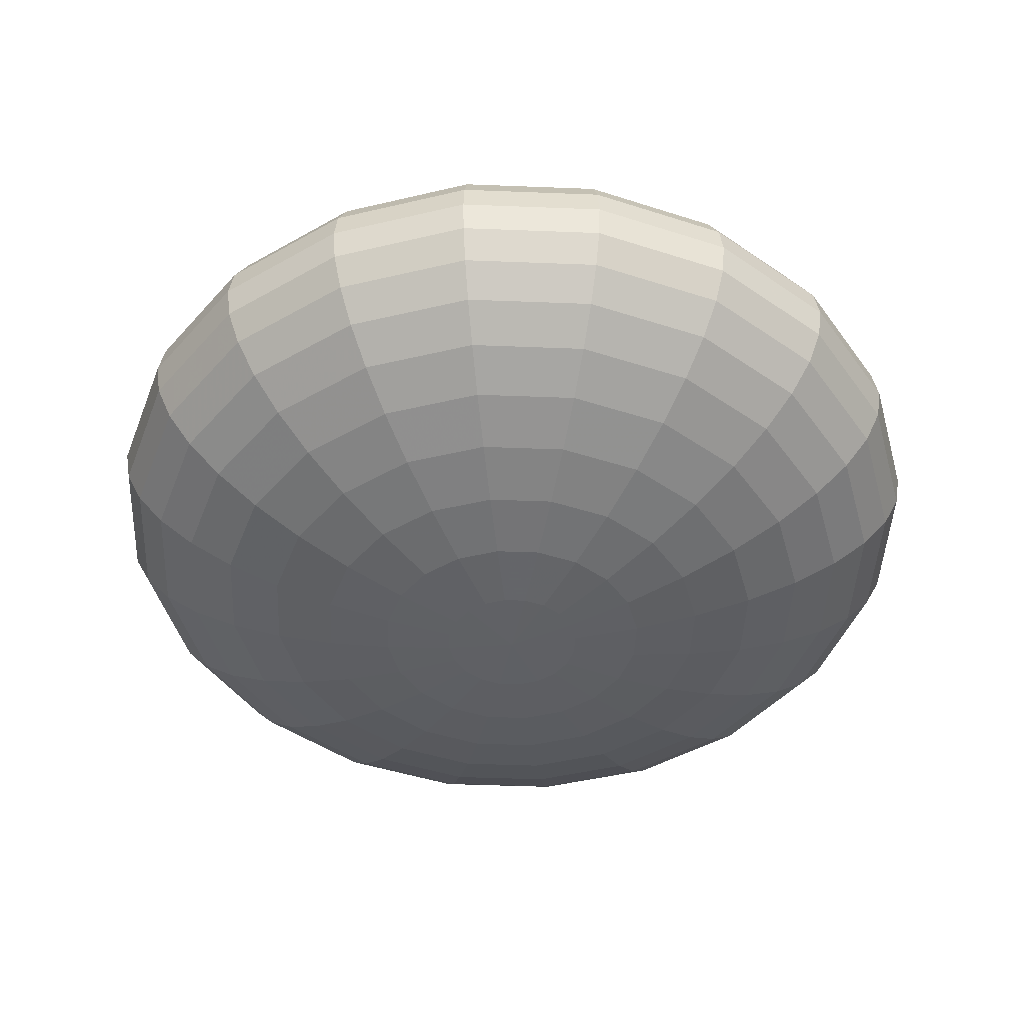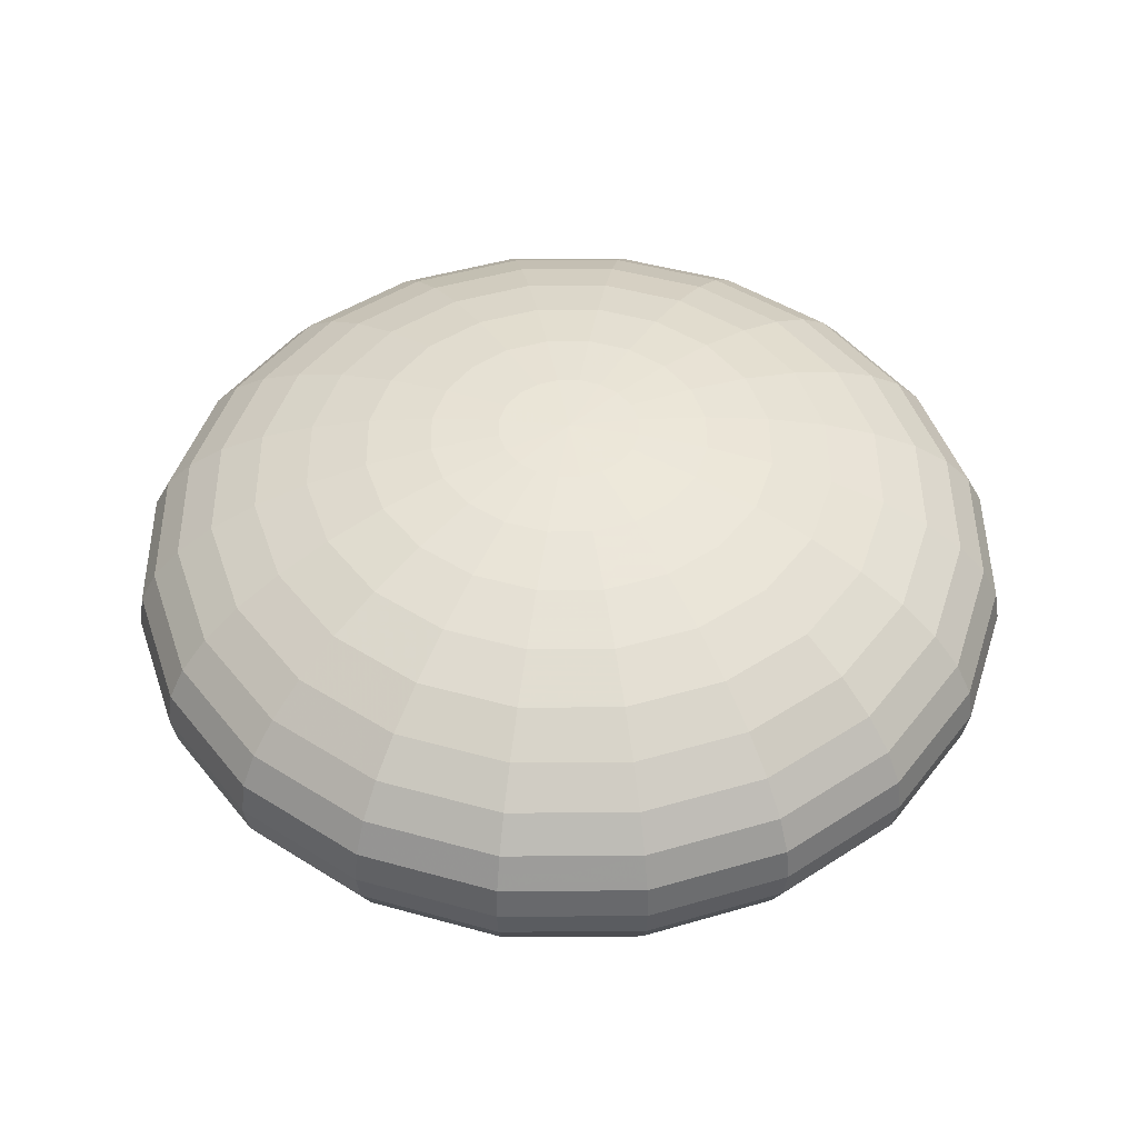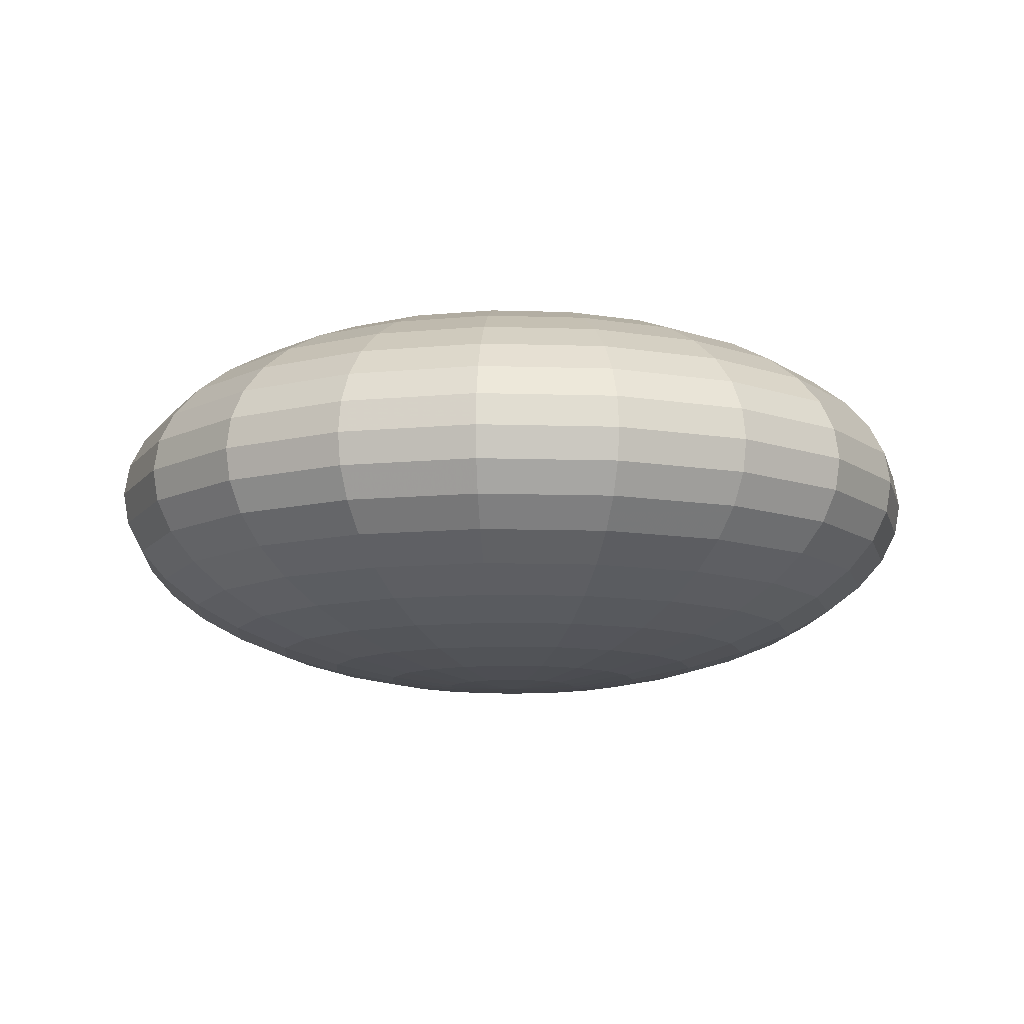
<metadata>
{"format":"obj","ext":"obj","renderer":"f3d","projection":"perspective","resolution":1024,"background":"white","views":[{"elev":-45.2,"azim":-65.6,"up":"+Y"},{"elev":46.8,"azim":116.6,"up":"+Y"},{"elev":-11.0,"azim":4.5,"up":"+Y"}]}
</metadata>
<code>
v 0.2193 1.397 -0.07127
v 0.1866 1.397 -0.1356
v 0.1356 1.397 -0.1866
v 0.07127 1.397 -0.2193
v 0 1.397 -0.2306
v -0.07127 1.397 -0.2193
v -0.1356 1.397 -0.1866
v -0.1866 1.397 -0.1356
v -0.2193 1.397 -0.07127
v -0.2306 1.397 0
v -0.2193 1.397 0.07127
v -0.1866 1.397 0.1356
v -0.1356 1.397 0.1866
v -0.07127 1.397 0.2193
v -0 1.397 0.2306
v 0.07127 1.397 0.2193
v 0.1356 1.397 0.1866
v 0.1866 1.397 0.1356
v 0.2193 1.397 0.07127
v 0.2306 1.397 0
v 0.4333 1.422 -0.1408
v 0.3686 1.422 -0.2678
v 0.2678 1.422 -0.3686
v 0.1408 1.422 -0.4333
v 0 1.422 -0.4556
v -0.1408 1.422 -0.4333
v -0.2678 1.422 -0.3686
v -0.3686 1.422 -0.2678
v -0.4333 1.422 -0.1408
v -0.4556 1.422 0
v -0.4333 1.422 0.1408
v -0.3686 1.422 0.2678
v -0.2678 1.422 0.3686
v -0.1408 1.422 0.4333
v -0 1.422 0.4556
v 0.1408 1.422 0.4333
v 0.2678 1.422 0.3686
v 0.3686 1.422 0.2678
v 0.4333 1.422 0.1408
v 0.4556 1.422 0
v 0.6365 1.463 -0.2068
v 0.5415 1.463 -0.3934
v 0.3934 1.463 -0.5415
v 0.2068 1.463 -0.6365
v 0 1.463 -0.6693
v -0.2068 1.463 -0.6365
v -0.3934 1.463 -0.5415
v -0.5415 1.463 -0.3934
v -0.6365 1.463 -0.2068
v -0.6693 1.463 0
v -0.6365 1.463 0.2068
v -0.5415 1.463 0.3934
v -0.3934 1.463 0.5415
v -0.2068 1.463 0.6365
v -0 1.463 0.6693
v 0.2068 1.463 0.6365
v 0.3934 1.463 0.5415
v 0.5415 1.463 0.3934
v 0.6365 1.463 0.2068
v 0.6693 1.463 0
v 0.8241 1.519 -0.2678
v 0.701 1.519 -0.5093
v 0.5093 1.519 -0.701
v 0.2678 1.519 -0.8241
v 0 1.519 -0.8665
v -0.2678 1.519 -0.8241
v -0.5093 1.519 -0.701
v -0.701 1.519 -0.5093
v -0.8241 1.519 -0.2678
v -0.8665 1.519 0
v -0.8241 1.519 0.2678
v -0.701 1.519 0.5093
v -0.5093 1.519 0.701
v -0.2678 1.519 0.8241
v -0 1.519 0.8665
v 0.2678 1.519 0.8241
v 0.5093 1.519 0.701
v 0.701 1.519 0.5093
v 0.8241 1.519 0.2678
v 0.8665 1.519 0
v 0.9914 1.589 -0.3221
v 0.8434 1.589 -0.6127
v 0.6127 1.589 -0.8434
v 0.3221 1.589 -0.9914
v 0 1.589 -1.042
v -0.3221 1.589 -0.9914
v -0.6127 1.589 -0.8434
v -0.8434 1.589 -0.6127
v -0.9914 1.589 -0.3221
v -1.042 1.589 0
v -0.9914 1.589 0.3221
v -0.8434 1.589 0.6127
v -0.6127 1.589 0.8434
v -0.3221 1.589 0.9914
v -0 1.589 1.042
v 0.3221 1.589 0.9914
v 0.6127 1.589 0.8434
v 0.8434 1.589 0.6127
v 0.9914 1.589 0.3221
v 1.042 1.589 0
v 1.134 1.67 -0.3686
v 0.9649 1.67 -0.701
v 0.701 1.67 -0.9649
v 0.3686 1.67 -1.134
v 0 1.67 -1.193
v -0.3686 1.67 -1.134
v -0.701 1.67 -0.9649
v -0.9649 1.67 -0.701
v -1.134 1.67 -0.3686
v -1.193 1.67 0
v -1.134 1.67 0.3686
v -0.9649 1.67 0.701
v -0.701 1.67 0.9649
v -0.3686 1.67 1.134
v -0 1.67 1.193
v 0.3686 1.67 1.134
v 0.701 1.67 0.9649
v 0.9649 1.67 0.701
v 1.134 1.67 0.3686
v 1.193 1.67 0
v 1.249 1.762 -0.4059
v 1.063 1.762 -0.7721
v 0.7721 1.762 -1.063
v 0.4059 1.762 -1.249
v 0 1.762 -1.314
v -0.4059 1.762 -1.249
v -0.7721 1.762 -1.063
v -1.063 1.762 -0.7721
v -1.249 1.762 -0.4059
v -1.314 1.762 0
v -1.249 1.762 0.4059
v -1.063 1.762 0.7721
v -0.7721 1.762 1.063
v -0.4059 1.762 1.249
v -0 1.762 1.314
v 0.4059 1.762 1.249
v 0.7721 1.762 1.063
v 1.063 1.762 0.7721
v 1.249 1.762 0.4059
v 1.314 1.762 0
v 1.333 1.861 -0.4333
v 1.134 1.861 -0.8241
v 0.8241 1.861 -1.134
v 0.4333 1.861 -1.333
v 0 1.861 -1.402
v -0.4333 1.861 -1.333
v -0.8241 1.861 -1.134
v -1.134 1.861 -0.8241
v -1.333 1.861 -0.4333
v -1.402 1.861 0
v -1.333 1.861 0.4333
v -1.134 1.861 0.8241
v -0.8241 1.861 1.134
v -0.4333 1.861 1.333
v -0 1.861 1.402
v 0.4333 1.861 1.333
v 0.8241 1.861 1.134
v 1.134 1.861 0.8241
v 1.333 1.861 0.4333
v 1.402 1.861 0
v 1.385 1.965 -0.45
v 1.178 1.965 -0.8559
v 0.8559 1.965 -1.178
v 0.45 1.965 -1.385
v 0 1.965 -1.456
v -0.45 1.965 -1.385
v -0.8559 1.965 -1.178
v -1.178 1.965 -0.8559
v -1.385 1.965 -0.45
v -1.456 1.965 0
v -1.385 1.965 0.45
v -1.178 1.965 0.8559
v -0.8559 1.965 1.178
v -0.45 1.965 1.385
v -0 1.965 1.456
v 0.45 1.965 1.385
v 0.8559 1.965 1.178
v 1.178 1.965 0.8559
v 1.385 1.965 0.45
v 1.456 1.965 0
v 1.402 2.072 -0.4556
v 1.193 2.072 -0.8665
v 0.8665 2.072 -1.193
v 0.4556 2.072 -1.402
v 0 2.072 -1.474
v -0.4556 2.072 -1.402
v -0.8665 2.072 -1.193
v -1.193 2.072 -0.8665
v -1.402 2.072 -0.4556
v -1.474 2.072 0
v -1.402 2.072 0.4556
v -1.193 2.072 0.8665
v -0.8665 2.072 1.193
v -0.4556 2.072 1.402
v -0 2.072 1.474
v 0.4556 2.072 1.402
v 0.8665 2.072 1.193
v 1.193 2.072 0.8665
v 1.402 2.072 0.4556
v 1.474 2.072 0
v 1.385 2.179 -0.45
v 1.178 2.179 -0.8559
v 0.8559 2.179 -1.178
v 0.45 2.179 -1.385
v 0 2.179 -1.456
v -0.45 2.179 -1.385
v -0.8559 2.179 -1.178
v -1.178 2.179 -0.8559
v -1.385 2.179 -0.45
v -1.456 2.179 0
v -1.385 2.179 0.45
v -1.178 2.179 0.8559
v -0.8559 2.179 1.178
v -0.45 2.179 1.385
v -0 2.179 1.456
v 0.45 2.179 1.385
v 0.8559 2.179 1.178
v 1.178 2.179 0.8559
v 1.385 2.179 0.45
v 1.456 2.179 0
v 1.333 2.284 -0.4333
v 1.134 2.284 -0.8241
v 0.8241 2.284 -1.134
v 0.4333 2.284 -1.333
v 0 2.284 -1.402
v -0.4333 2.284 -1.333
v -0.8241 2.284 -1.134
v -1.134 2.284 -0.8241
v -1.333 2.284 -0.4333
v -1.402 2.284 0
v -1.333 2.284 0.4333
v -1.134 2.284 0.8241
v -0.8241 2.284 1.134
v -0.4333 2.284 1.333
v -0 2.284 1.402
v 0.4333 2.284 1.333
v 0.8241 2.284 1.134
v 1.134 2.284 0.8241
v 1.333 2.284 0.4333
v 1.402 2.284 0
v 1.249 2.383 -0.4059
v 1.063 2.383 -0.7721
v 0.7721 2.383 -1.063
v 0.4059 2.383 -1.249
v 0 2.383 -1.314
v -0.4059 2.383 -1.249
v -0.7721 2.383 -1.063
v -1.063 2.383 -0.7721
v -1.249 2.383 -0.4059
v -1.314 2.383 0
v -1.249 2.383 0.4059
v -1.063 2.383 0.7721
v -0.7721 2.383 1.063
v -0.4059 2.383 1.249
v -0 2.383 1.314
v 0.4059 2.383 1.249
v 0.7721 2.383 1.063
v 1.063 2.383 0.7721
v 1.249 2.383 0.4059
v 1.314 2.383 0
v 1.134 2.475 -0.3686
v 0.9649 2.475 -0.701
v 0.701 2.475 -0.9649
v 0.3686 2.475 -1.134
v 0 2.475 -1.193
v -0.3686 2.475 -1.134
v -0.701 2.475 -0.9649
v -0.9649 2.475 -0.701
v -1.134 2.475 -0.3686
v -1.193 2.475 0
v -1.134 2.475 0.3686
v -0.9649 2.475 0.701
v -0.701 2.475 0.9649
v -0.3686 2.475 1.134
v -0 2.475 1.193
v 0.3686 2.475 1.134
v 0.701 2.475 0.9649
v 0.9649 2.475 0.701
v 1.134 2.475 0.3686
v 1.193 2.475 0
v 0.9914 2.556 -0.3221
v 0.8434 2.556 -0.6127
v 0.6127 2.556 -0.8434
v 0.3221 2.556 -0.9914
v 0 2.556 -1.042
v -0.3221 2.556 -0.9914
v -0.6127 2.556 -0.8434
v -0.8434 2.556 -0.6127
v -0.9914 2.556 -0.3221
v -1.042 2.556 0
v -0.9914 2.556 0.3221
v -0.8434 2.556 0.6127
v -0.6127 2.556 0.8434
v -0.3221 2.556 0.9914
v -0 2.556 1.042
v 0.3221 2.556 0.9914
v 0.6127 2.556 0.8434
v 0.8434 2.556 0.6127
v 0.9914 2.556 0.3221
v 1.042 2.556 0
v 0.8241 2.626 -0.2678
v 0.701 2.626 -0.5093
v 0.5093 2.626 -0.701
v 0.2678 2.626 -0.8241
v 0 2.626 -0.8665
v -0.2678 2.626 -0.8241
v -0.5093 2.626 -0.701
v -0.701 2.626 -0.5093
v -0.8241 2.626 -0.2678
v -0.8665 2.626 0
v -0.8241 2.626 0.2678
v -0.701 2.626 0.5093
v -0.5093 2.626 0.701
v -0.2678 2.626 0.8241
v -0 2.626 0.8665
v 0.2678 2.626 0.8241
v 0.5093 2.626 0.701
v 0.701 2.626 0.5093
v 0.8241 2.626 0.2678
v 0.8665 2.626 0
v 0.6365 2.682 -0.2068
v 0.5415 2.682 -0.3934
v 0.3934 2.682 -0.5415
v 0.2068 2.682 -0.6365
v 0 2.682 -0.6693
v -0.2068 2.682 -0.6365
v -0.3934 2.682 -0.5415
v -0.5415 2.682 -0.3934
v -0.6365 2.682 -0.2068
v -0.6693 2.682 0
v -0.6365 2.682 0.2068
v -0.5415 2.682 0.3934
v -0.3934 2.682 0.5415
v -0.2068 2.682 0.6365
v -0 2.682 0.6693
v 0.2068 2.682 0.6365
v 0.3934 2.682 0.5415
v 0.5415 2.682 0.3934
v 0.6365 2.682 0.2068
v 0.6693 2.682 0
v 0.4333 2.723 -0.1408
v 0.3686 2.723 -0.2678
v 0.2678 2.723 -0.3686
v 0.1408 2.723 -0.4333
v 0 2.723 -0.4556
v -0.1408 2.723 -0.4333
v -0.2678 2.723 -0.3686
v -0.3686 2.723 -0.2678
v -0.4333 2.723 -0.1408
v -0.4556 2.723 0
v -0.4333 2.723 0.1408
v -0.3686 2.723 0.2678
v -0.2678 2.723 0.3686
v -0.1408 2.723 0.4333
v -0 2.723 0.4556
v 0.1408 2.723 0.4333
v 0.2678 2.723 0.3686
v 0.3686 2.723 0.2678
v 0.4333 2.723 0.1408
v 0.4556 2.723 0
v 0.2193 2.748 -0.07127
v 0.1866 2.748 -0.1356
v 0.1356 2.748 -0.1866
v 0.07127 2.748 -0.2193
v 0 2.748 -0.2306
v -0.07127 2.748 -0.2193
v -0.1356 2.748 -0.1866
v -0.1866 2.748 -0.1356
v -0.2193 2.748 -0.07127
v -0.2306 2.748 0
v -0.2193 2.748 0.07127
v -0.1866 2.748 0.1356
v -0.1356 2.748 0.1866
v -0.07127 2.748 0.2193
v -0 2.748 0.2306
v 0.07127 2.748 0.2193
v 0.1356 2.748 0.1866
v 0.1866 2.748 0.1356
v 0.2193 2.748 0.07127
v 0.2306 2.748 0
v 0 1.388 0
v 0 2.756 0
f 1 2 22 21
f 2 3 23 22
f 3 4 24 23
f 4 5 25 24
f 5 6 26 25
f 6 7 27 26
f 7 8 28 27
f 8 9 29 28
f 9 10 30 29
f 10 11 31 30
f 11 12 32 31
f 12 13 33 32
f 13 14 34 33
f 14 15 35 34
f 15 16 36 35
f 16 17 37 36
f 17 18 38 37
f 18 19 39 38
f 19 20 40 39
f 20 1 21 40
f 21 22 42 41
f 22 23 43 42
f 23 24 44 43
f 24 25 45 44
f 25 26 46 45
f 26 27 47 46
f 27 28 48 47
f 28 29 49 48
f 29 30 50 49
f 30 31 51 50
f 31 32 52 51
f 32 33 53 52
f 33 34 54 53
f 34 35 55 54
f 35 36 56 55
f 36 37 57 56
f 37 38 58 57
f 38 39 59 58
f 39 40 60 59
f 40 21 41 60
f 41 42 62 61
f 42 43 63 62
f 43 44 64 63
f 44 45 65 64
f 45 46 66 65
f 46 47 67 66
f 47 48 68 67
f 48 49 69 68
f 49 50 70 69
f 50 51 71 70
f 51 52 72 71
f 52 53 73 72
f 53 54 74 73
f 54 55 75 74
f 55 56 76 75
f 56 57 77 76
f 57 58 78 77
f 58 59 79 78
f 59 60 80 79
f 60 41 61 80
f 61 62 82 81
f 62 63 83 82
f 63 64 84 83
f 64 65 85 84
f 65 66 86 85
f 66 67 87 86
f 67 68 88 87
f 68 69 89 88
f 69 70 90 89
f 70 71 91 90
f 71 72 92 91
f 72 73 93 92
f 73 74 94 93
f 74 75 95 94
f 75 76 96 95
f 76 77 97 96
f 77 78 98 97
f 78 79 99 98
f 79 80 100 99
f 80 61 81 100
f 81 82 102 101
f 82 83 103 102
f 83 84 104 103
f 84 85 105 104
f 85 86 106 105
f 86 87 107 106
f 87 88 108 107
f 88 89 109 108
f 89 90 110 109
f 90 91 111 110
f 91 92 112 111
f 92 93 113 112
f 93 94 114 113
f 94 95 115 114
f 95 96 116 115
f 96 97 117 116
f 97 98 118 117
f 98 99 119 118
f 99 100 120 119
f 100 81 101 120
f 101 102 122 121
f 102 103 123 122
f 103 104 124 123
f 104 105 125 124
f 105 106 126 125
f 106 107 127 126
f 107 108 128 127
f 108 109 129 128
f 109 110 130 129
f 110 111 131 130
f 111 112 132 131
f 112 113 133 132
f 113 114 134 133
f 114 115 135 134
f 115 116 136 135
f 116 117 137 136
f 117 118 138 137
f 118 119 139 138
f 119 120 140 139
f 120 101 121 140
f 121 122 142 141
f 122 123 143 142
f 123 124 144 143
f 124 125 145 144
f 125 126 146 145
f 126 127 147 146
f 127 128 148 147
f 128 129 149 148
f 129 130 150 149
f 130 131 151 150
f 131 132 152 151
f 132 133 153 152
f 133 134 154 153
f 134 135 155 154
f 135 136 156 155
f 136 137 157 156
f 137 138 158 157
f 138 139 159 158
f 139 140 160 159
f 140 121 141 160
f 141 142 162 161
f 142 143 163 162
f 143 144 164 163
f 144 145 165 164
f 145 146 166 165
f 146 147 167 166
f 147 148 168 167
f 148 149 169 168
f 149 150 170 169
f 150 151 171 170
f 151 152 172 171
f 152 153 173 172
f 153 154 174 173
f 154 155 175 174
f 155 156 176 175
f 156 157 177 176
f 157 158 178 177
f 158 159 179 178
f 159 160 180 179
f 160 141 161 180
f 161 162 182 181
f 162 163 183 182
f 163 164 184 183
f 164 165 185 184
f 165 166 186 185
f 166 167 187 186
f 167 168 188 187
f 168 169 189 188
f 169 170 190 189
f 170 171 191 190
f 171 172 192 191
f 172 173 193 192
f 173 174 194 193
f 174 175 195 194
f 175 176 196 195
f 176 177 197 196
f 177 178 198 197
f 178 179 199 198
f 179 180 200 199
f 180 161 181 200
f 181 182 202 201
f 182 183 203 202
f 183 184 204 203
f 184 185 205 204
f 185 186 206 205
f 186 187 207 206
f 187 188 208 207
f 188 189 209 208
f 189 190 210 209
f 190 191 211 210
f 191 192 212 211
f 192 193 213 212
f 193 194 214 213
f 194 195 215 214
f 195 196 216 215
f 196 197 217 216
f 197 198 218 217
f 198 199 219 218
f 199 200 220 219
f 200 181 201 220
f 201 202 222 221
f 202 203 223 222
f 203 204 224 223
f 204 205 225 224
f 205 206 226 225
f 206 207 227 226
f 207 208 228 227
f 208 209 229 228
f 209 210 230 229
f 210 211 231 230
f 211 212 232 231
f 212 213 233 232
f 213 214 234 233
f 214 215 235 234
f 215 216 236 235
f 216 217 237 236
f 217 218 238 237
f 218 219 239 238
f 219 220 240 239
f 220 201 221 240
f 221 222 242 241
f 222 223 243 242
f 223 224 244 243
f 224 225 245 244
f 225 226 246 245
f 226 227 247 246
f 227 228 248 247
f 228 229 249 248
f 229 230 250 249
f 230 231 251 250
f 231 232 252 251
f 232 233 253 252
f 233 234 254 253
f 234 235 255 254
f 235 236 256 255
f 236 237 257 256
f 237 238 258 257
f 238 239 259 258
f 239 240 260 259
f 240 221 241 260
f 241 242 262 261
f 242 243 263 262
f 243 244 264 263
f 244 245 265 264
f 245 246 266 265
f 246 247 267 266
f 247 248 268 267
f 248 249 269 268
f 249 250 270 269
f 250 251 271 270
f 251 252 272 271
f 252 253 273 272
f 253 254 274 273
f 254 255 275 274
f 255 256 276 275
f 256 257 277 276
f 257 258 278 277
f 258 259 279 278
f 259 260 280 279
f 260 241 261 280
f 261 262 282 281
f 262 263 283 282
f 263 264 284 283
f 264 265 285 284
f 265 266 286 285
f 266 267 287 286
f 267 268 288 287
f 268 269 289 288
f 269 270 290 289
f 270 271 291 290
f 271 272 292 291
f 272 273 293 292
f 273 274 294 293
f 274 275 295 294
f 275 276 296 295
f 276 277 297 296
f 277 278 298 297
f 278 279 299 298
f 279 280 300 299
f 280 261 281 300
f 281 282 302 301
f 282 283 303 302
f 283 284 304 303
f 284 285 305 304
f 285 286 306 305
f 286 287 307 306
f 287 288 308 307
f 288 289 309 308
f 289 290 310 309
f 290 291 311 310
f 291 292 312 311
f 292 293 313 312
f 293 294 314 313
f 294 295 315 314
f 295 296 316 315
f 296 297 317 316
f 297 298 318 317
f 298 299 319 318
f 299 300 320 319
f 300 281 301 320
f 301 302 322 321
f 302 303 323 322
f 303 304 324 323
f 304 305 325 324
f 305 306 326 325
f 306 307 327 326
f 307 308 328 327
f 308 309 329 328
f 309 310 330 329
f 310 311 331 330
f 311 312 332 331
f 312 313 333 332
f 313 314 334 333
f 314 315 335 334
f 315 316 336 335
f 316 317 337 336
f 317 318 338 337
f 318 319 339 338
f 319 320 340 339
f 320 301 321 340
f 321 322 342 341
f 322 323 343 342
f 323 324 344 343
f 324 325 345 344
f 325 326 346 345
f 326 327 347 346
f 327 328 348 347
f 328 329 349 348
f 329 330 350 349
f 330 331 351 350
f 331 332 352 351
f 332 333 353 352
f 333 334 354 353
f 334 335 355 354
f 335 336 356 355
f 336 337 357 356
f 337 338 358 357
f 338 339 359 358
f 339 340 360 359
f 340 321 341 360
f 341 342 362 361
f 342 343 363 362
f 343 344 364 363
f 344 345 365 364
f 345 346 366 365
f 346 347 367 366
f 347 348 368 367
f 348 349 369 368
f 349 350 370 369
f 350 351 371 370
f 351 352 372 371
f 352 353 373 372
f 353 354 374 373
f 354 355 375 374
f 355 356 376 375
f 356 357 377 376
f 357 358 378 377
f 358 359 379 378
f 359 360 380 379
f 360 341 361 380
f 2 1 381
f 3 2 381
f 4 3 381
f 5 4 381
f 6 5 381
f 7 6 381
f 8 7 381
f 9 8 381
f 10 9 381
f 11 10 381
f 12 11 381
f 13 12 381
f 14 13 381
f 15 14 381
f 16 15 381
f 17 16 381
f 18 17 381
f 19 18 381
f 20 19 381
f 1 20 381
f 361 362 382
f 362 363 382
f 363 364 382
f 364 365 382
f 365 366 382
f 366 367 382
f 367 368 382
f 368 369 382
f 369 370 382
f 370 371 382
f 371 372 382
f 372 373 382
f 373 374 382
f 374 375 382
f 375 376 382
f 376 377 382
f 377 378 382
f 378 379 382
f 379 380 382
f 380 361 382

</code>
